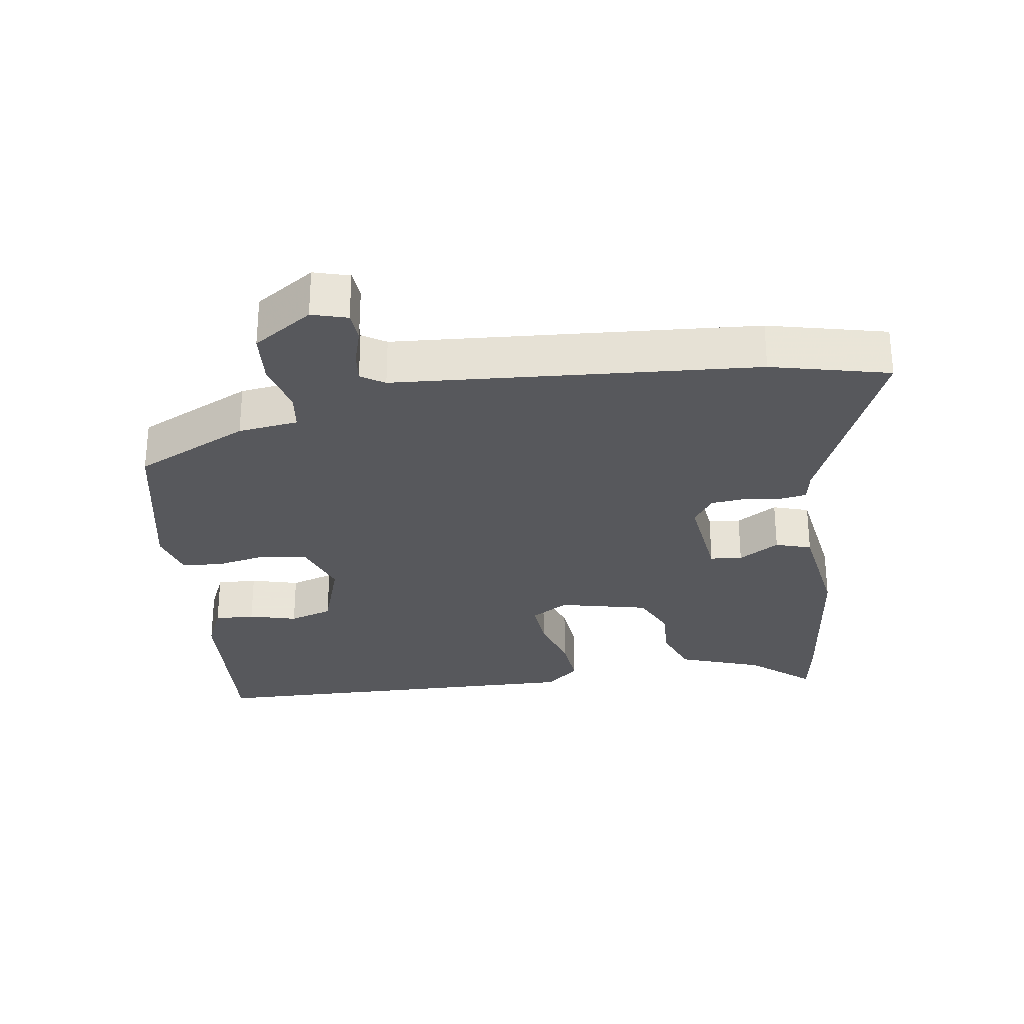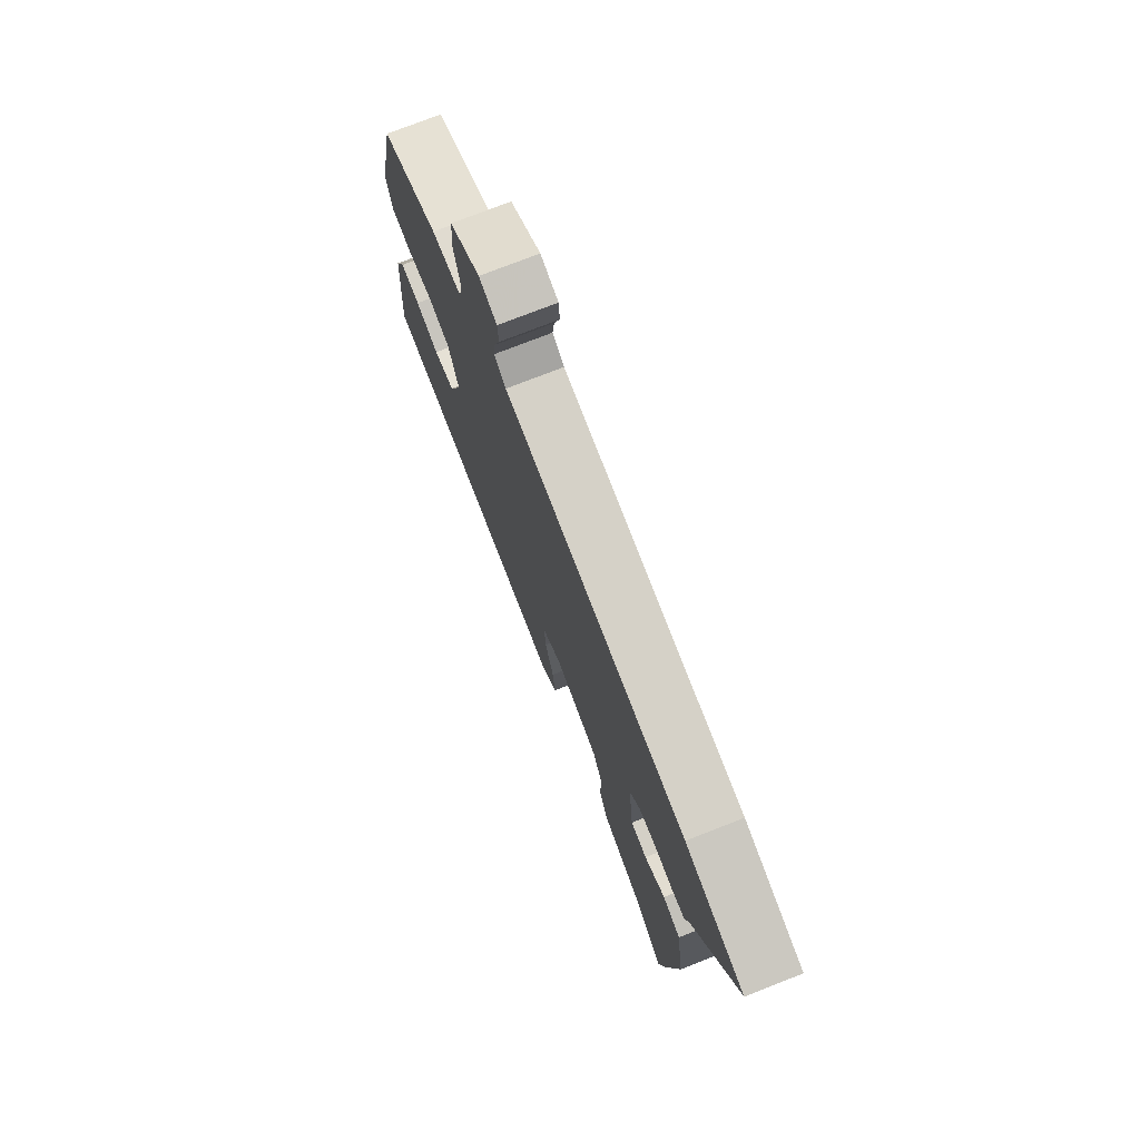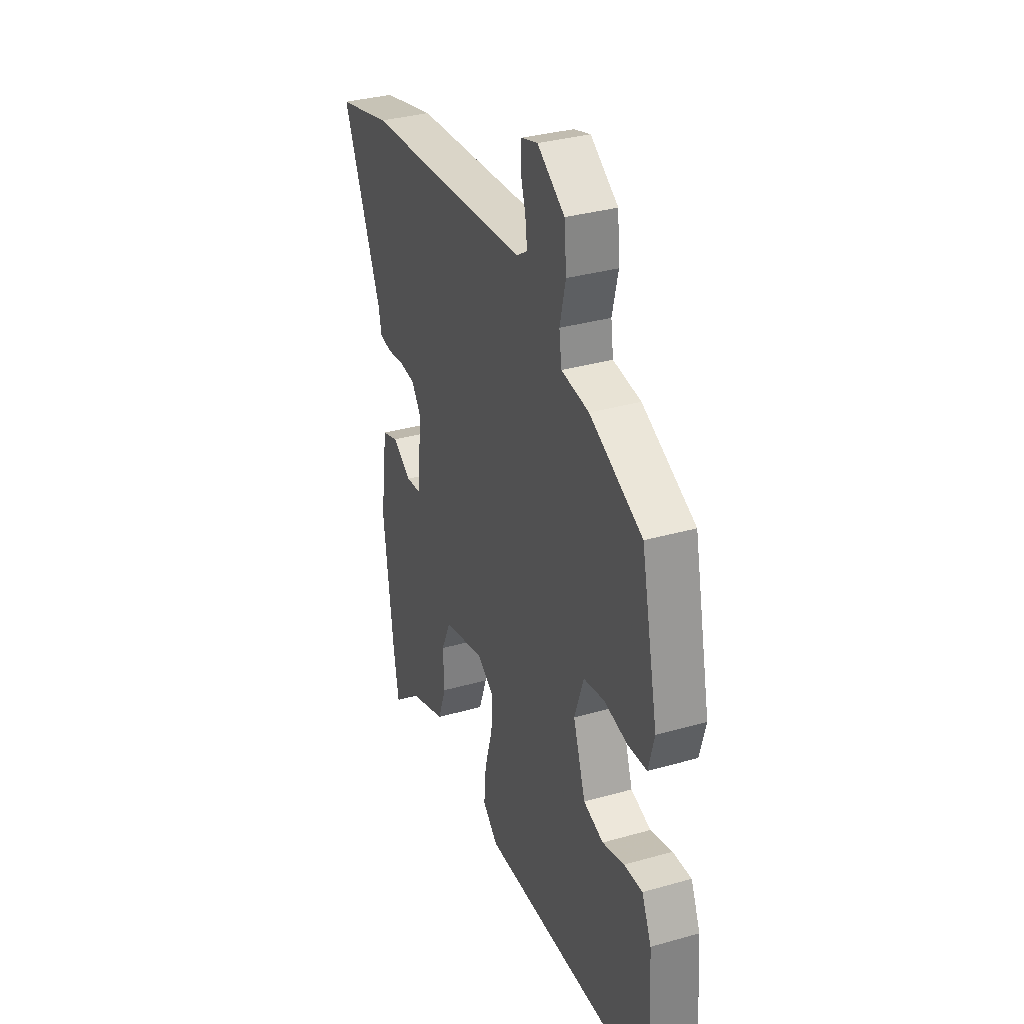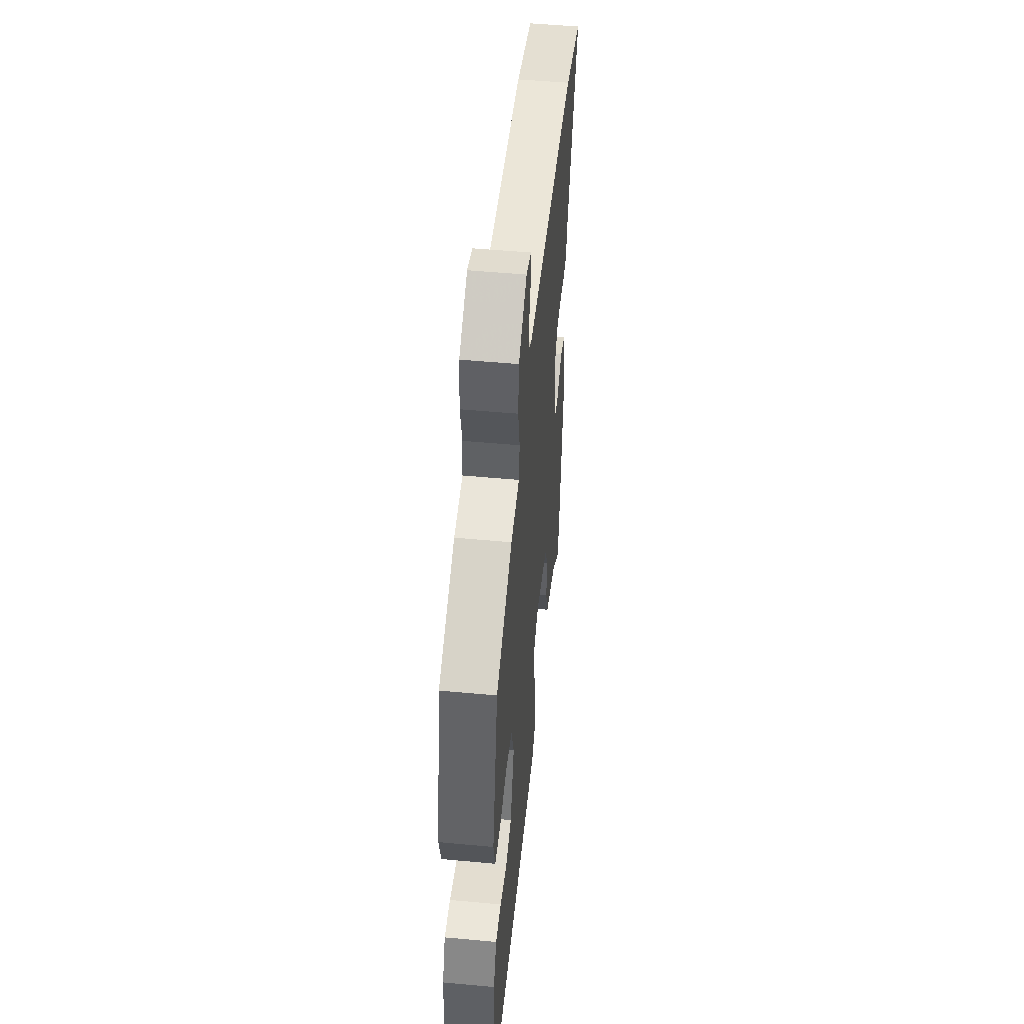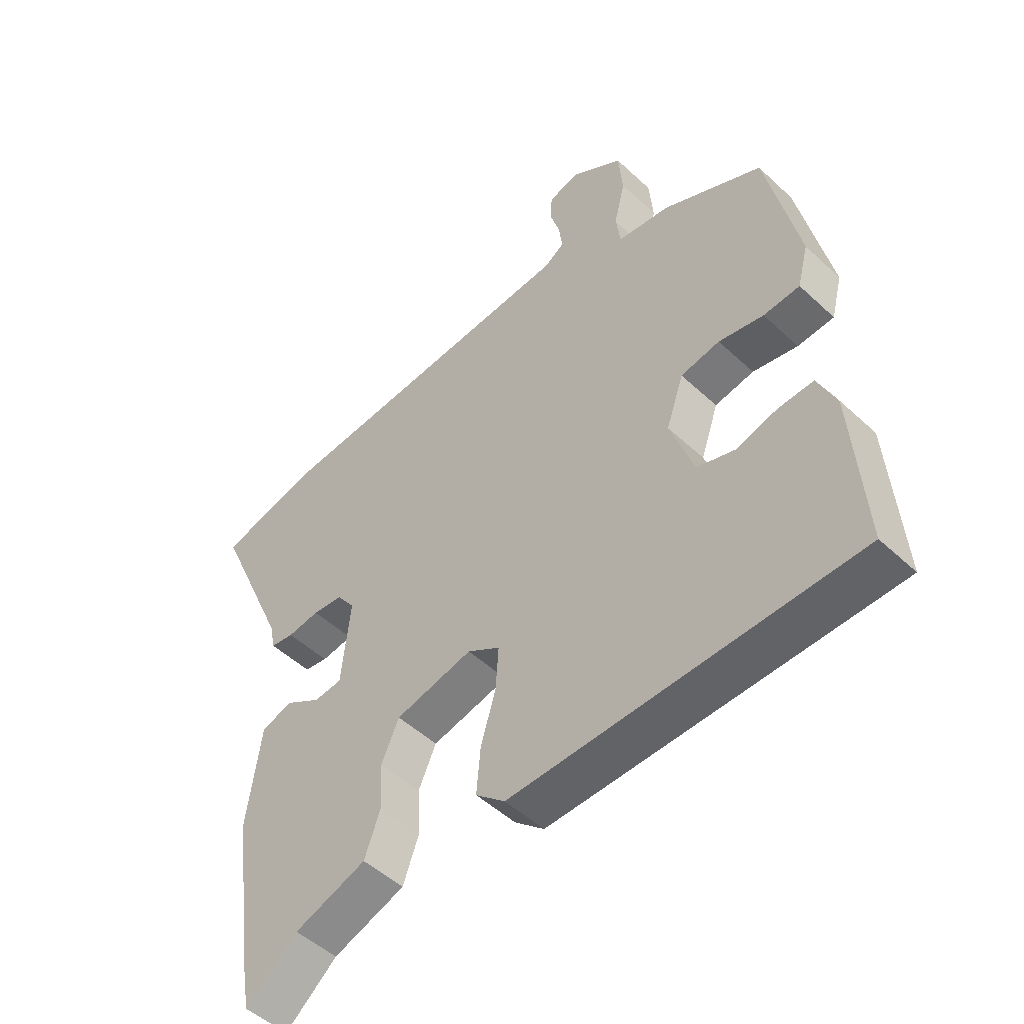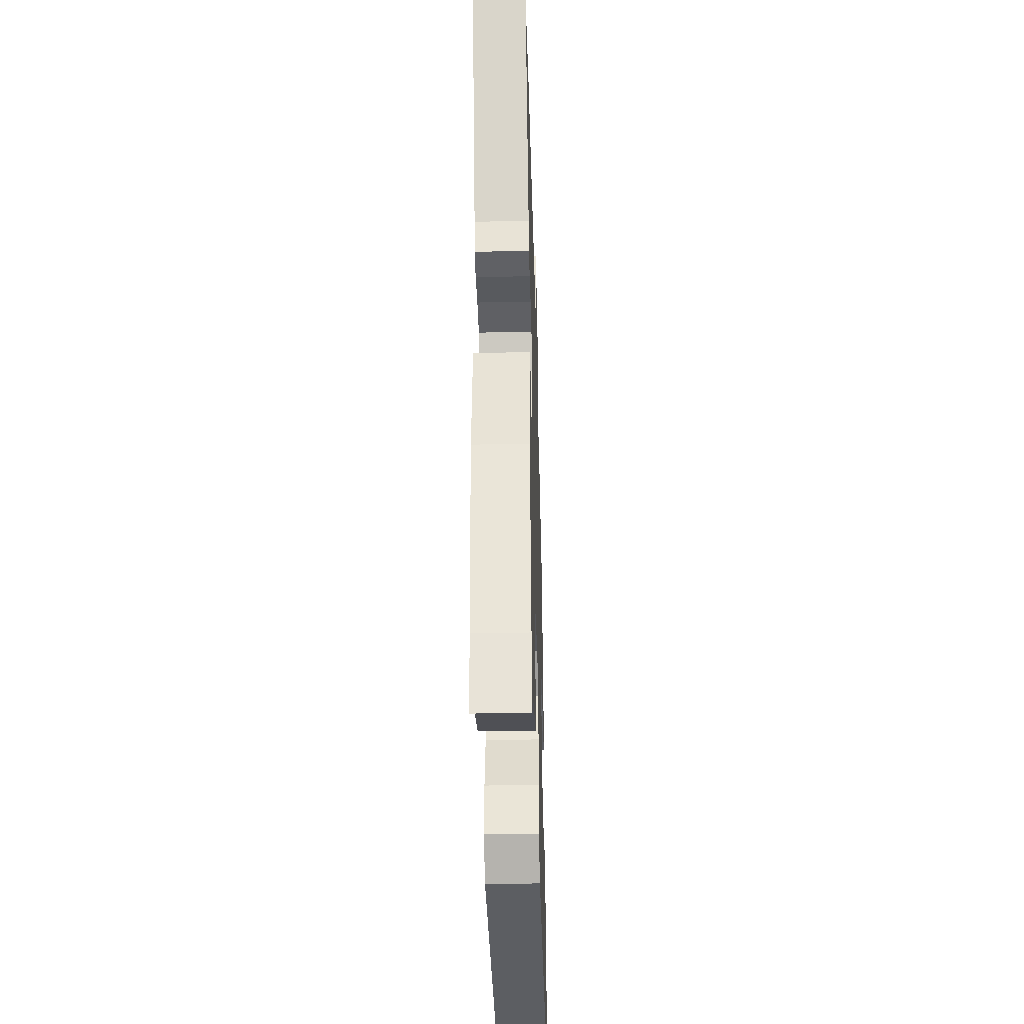
<metadata>
{"format":"obj","ext":"obj","renderer":"f3d","projection":"perspective","resolution":1024,"background":"white","views":[{"elev":-28.8,"azim":9.0,"up":"+Y"},{"elev":75.4,"azim":68.6,"up":"+Z"},{"elev":33.7,"azim":-111.2,"up":"+Z"},{"elev":50.7,"azim":-84.2,"up":"+Z"},{"elev":-49.7,"azim":-135.7,"up":"+Z"},{"elev":-39.4,"azim":91.6,"up":"+Z"}]}
</metadata>
<code>
v -0.568 0.07 -0.497
v -0.548 0.07 -0.225
v -0.517 0.07 -0.156
v -0.457 0.07 -0.159
v -0.386 0.07 -0.179
v -0.321 0.07 -0.159
v -0.281 0.07 -0.043
v -0.311 0.07 0.044
v -0.378 0.07 0.057
v -0.455 0.07 0.042
v -0.517 0.07 0.047
v -0.536 0.07 0.119
v -0.481 0.07 0.373
v -0.31 0.07 0.453
v -0.22 0.07 0.464
v -0.212 0.07 0.52
v -0.231 0.07 0.599
v -0.224 0.07 0.678
v -0.135 0.07 0.736
v -0.082 0.07 0.72
v -0.079 0.07 0.675
v -0.096 0.07 0.62
v -0.102 0.07 0.573
v -0.067 0.07 0.55
v 0.473 0.07 0.507
v 0.649 0.07 0.463
v 0.522 0.07 0.172
v 0.513 0.07 0.126
v 0.473 0.07 0.12
v 0.418 0.07 0.128
v 0.366 0.07 0.123
v 0.335 0.07 0.08
v 0.351 0.07 -0.066
v 0.399 0.07 -0.071
v 0.46 0.07 -0.034
v 0.513 0.07 -0.052
v 0.537 0.07 -0.223
v 0.504 0.07 -0.477
v 0.487 0.07 -0.575
v 0.398 0.07 -0.499
v 0.274 0.07 -0.454
v 0.247 0.07 -0.38
v 0.251 0.07 -0.299
v 0.22 0.07 -0.231
v 0.087 0.07 -0.199
v 0.031 0.07 -0.233
v 0.036 0.07 -0.306
v 0.062 0.07 -0.394
v 0.069 0.07 -0.472
v 0.019 0.07 -0.515
v -0.568 0 -0.497
v -0.548 0 -0.225
v -0.517 0 -0.156
v -0.457 0 -0.159
v -0.386 0 -0.179
v -0.321 0 -0.159
v -0.281 0 -0.043
v -0.311 0 0.044
v -0.378 0 0.057
v -0.455 0 0.042
v -0.517 0 0.047
v -0.536 0 0.119
v -0.481 0 0.373
v -0.31 0 0.453
v -0.22 0 0.464
v -0.212 0 0.52
v -0.231 0 0.599
v -0.224 0 0.678
v -0.135 0 0.736
v -0.082 0 0.72
v -0.079 0 0.675
v -0.096 0 0.62
v -0.102 0 0.573
v -0.067 0 0.55
v 0.473 0 0.507
v 0.649 0 0.463
v 0.522 0 0.172
v 0.513 0 0.126
v 0.473 0 0.12
v 0.418 0 0.128
v 0.366 0 0.123
v 0.335 0 0.08
v 0.351 0 -0.066
v 0.399 0 -0.071
v 0.46 0 -0.034
v 0.513 0 -0.052
v 0.537 0 -0.223
v 0.504 0 -0.477
v 0.487 0 -0.575
v 0.398 0 -0.499
v 0.274 0 -0.454
v 0.247 0 -0.38
v 0.251 0 -0.299
v 0.22 0 -0.231
v 0.087 0 -0.199
v 0.031 0 -0.233
v 0.036 0 -0.306
v 0.062 0 -0.394
v 0.069 0 -0.472
v 0.019 0 -0.515
f 3 4 5
f 2 3 5
f 1 2 5
f 50 1 5
f 49 50 5
f 48 49 5
f 47 48 5
f 46 47 5 6
f 45 46 6 7
f 44 45 7 8
f 40 41 42 43
f 40 43 44
f 39 40 44
f 38 39 44
f 37 38 44
f 36 37 44
f 35 36 44
f 34 35 44
f 33 34 44
f 32 33 44 8
f 27 28 29 30
f 27 30 31
f 26 27 31
f 25 26 31
f 24 25 31
f 32 8 9
f 31 32 9
f 24 31 9
f 23 24 9
f 20 21 22
f 19 20 22
f 18 19 22
f 17 18 22
f 16 17 22
f 15 16 22 23
f 13 14 15
f 12 13 15
f 12 15 23
f 11 12 23
f 10 11 23
f 9 10 23
f 55 54 53
f 55 53 52
f 55 52 51
f 55 51 100
f 55 100 99
f 55 99 98
f 55 98 97
f 56 55 97 96
f 57 56 96 95
f 58 57 95 94
f 93 92 91 90
f 94 93 90
f 94 90 89
f 94 89 88
f 94 88 87
f 94 87 86
f 94 86 85
f 94 85 84
f 94 84 83
f 58 94 83 82
f 80 79 78 77
f 81 80 77
f 81 77 76
f 81 76 75
f 81 75 74
f 59 58 82
f 59 82 81
f 59 81 74
f 59 74 73
f 72 71 70
f 72 70 69
f 72 69 68
f 72 68 67
f 72 67 66
f 73 72 66 65
f 65 64 63
f 65 63 62
f 73 65 62
f 73 62 61
f 73 61 60
f 73 60 59
f 1 51 52 2
f 2 52 53 3
f 3 53 54 4
f 4 54 55 5
f 5 55 56 6
f 6 56 57 7
f 7 57 58 8
f 8 58 59 9
f 9 59 60 10
f 10 60 61 11
f 11 61 62 12
f 12 62 63 13
f 13 63 64 14
f 14 64 65 15
f 15 65 66 16
f 16 66 67 17
f 17 67 68 18
f 18 68 69 19
f 19 69 70 20
f 20 70 71 21
f 21 71 72 22
f 22 72 73 23
f 23 73 74 24
f 24 74 75 25
f 25 75 76 26
f 26 76 77 27
f 27 77 78 28
f 28 78 79 29
f 29 79 80 30
f 30 80 81 31
f 31 81 82 32
f 32 82 83 33
f 33 83 84 34
f 34 84 85 35
f 35 85 86 36
f 36 86 87 37
f 37 87 88 38
f 38 88 89 39
f 39 89 90 40
f 40 90 91 41
f 41 91 92 42
f 42 92 93 43
f 43 93 94 44
f 44 94 95 45
f 45 95 96 46
f 46 96 97 47
f 47 97 98 48
f 48 98 99 49
f 49 99 100 50
f 50 100 51 1

</code>
